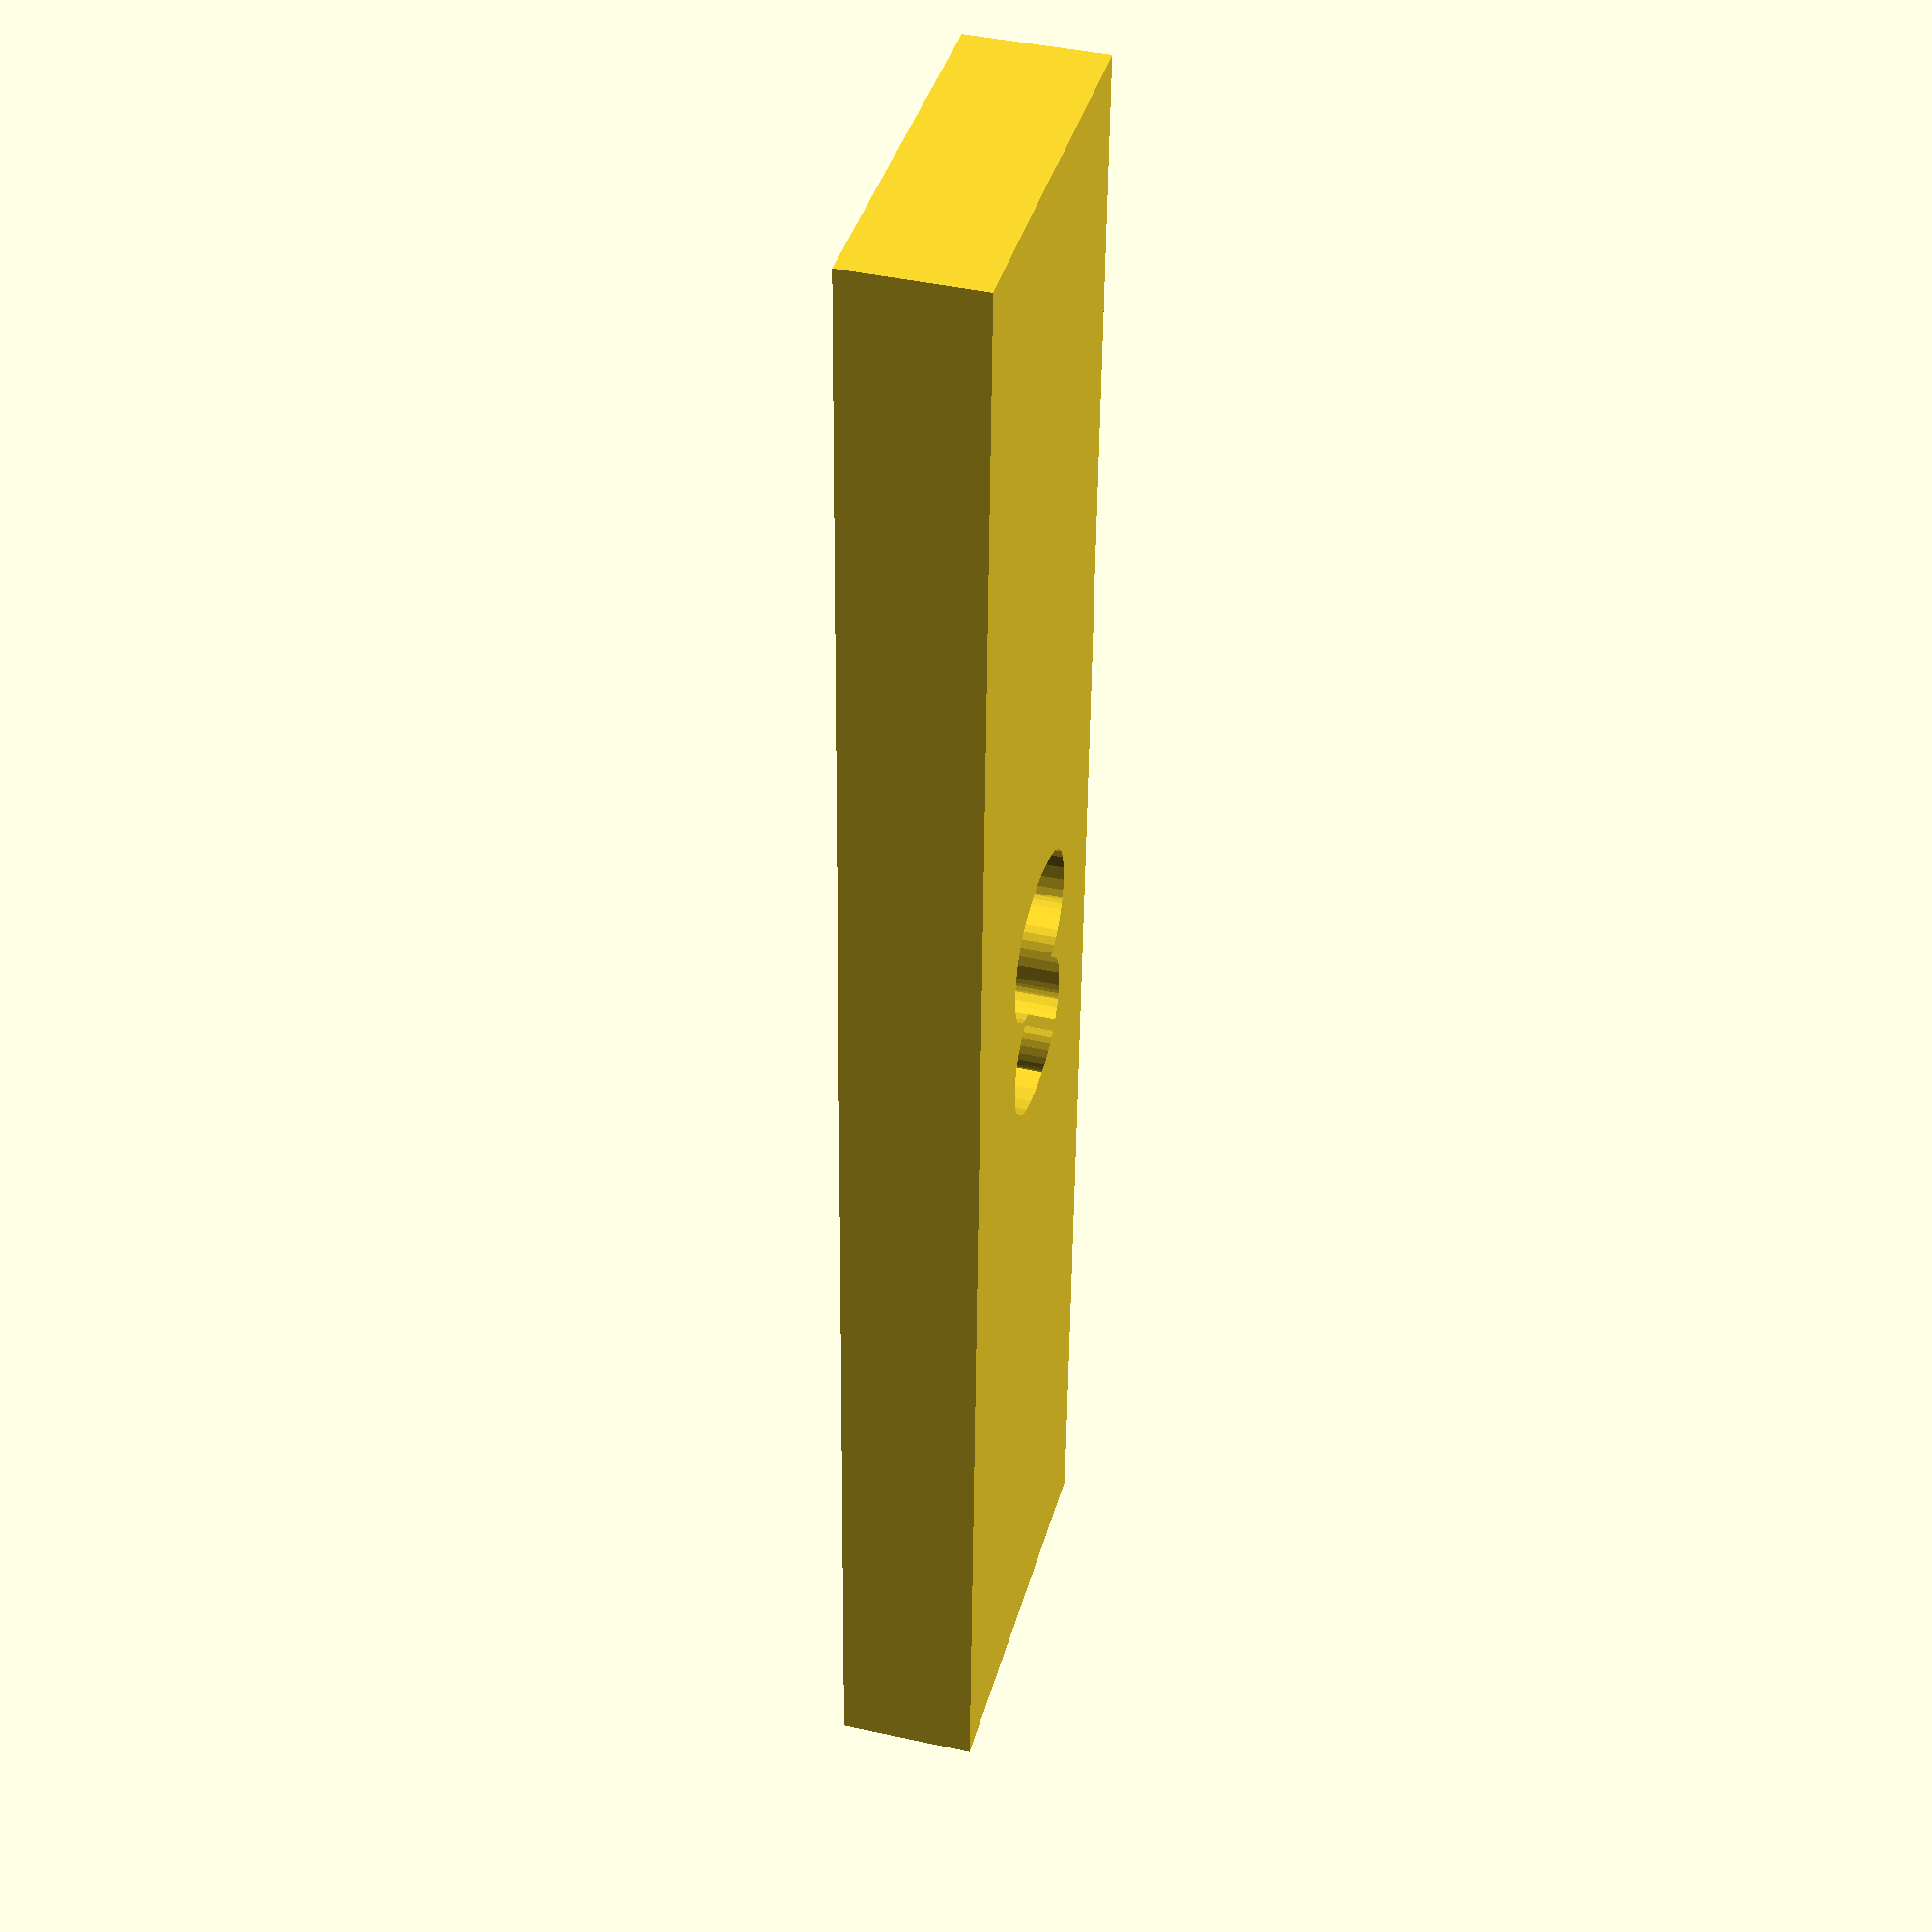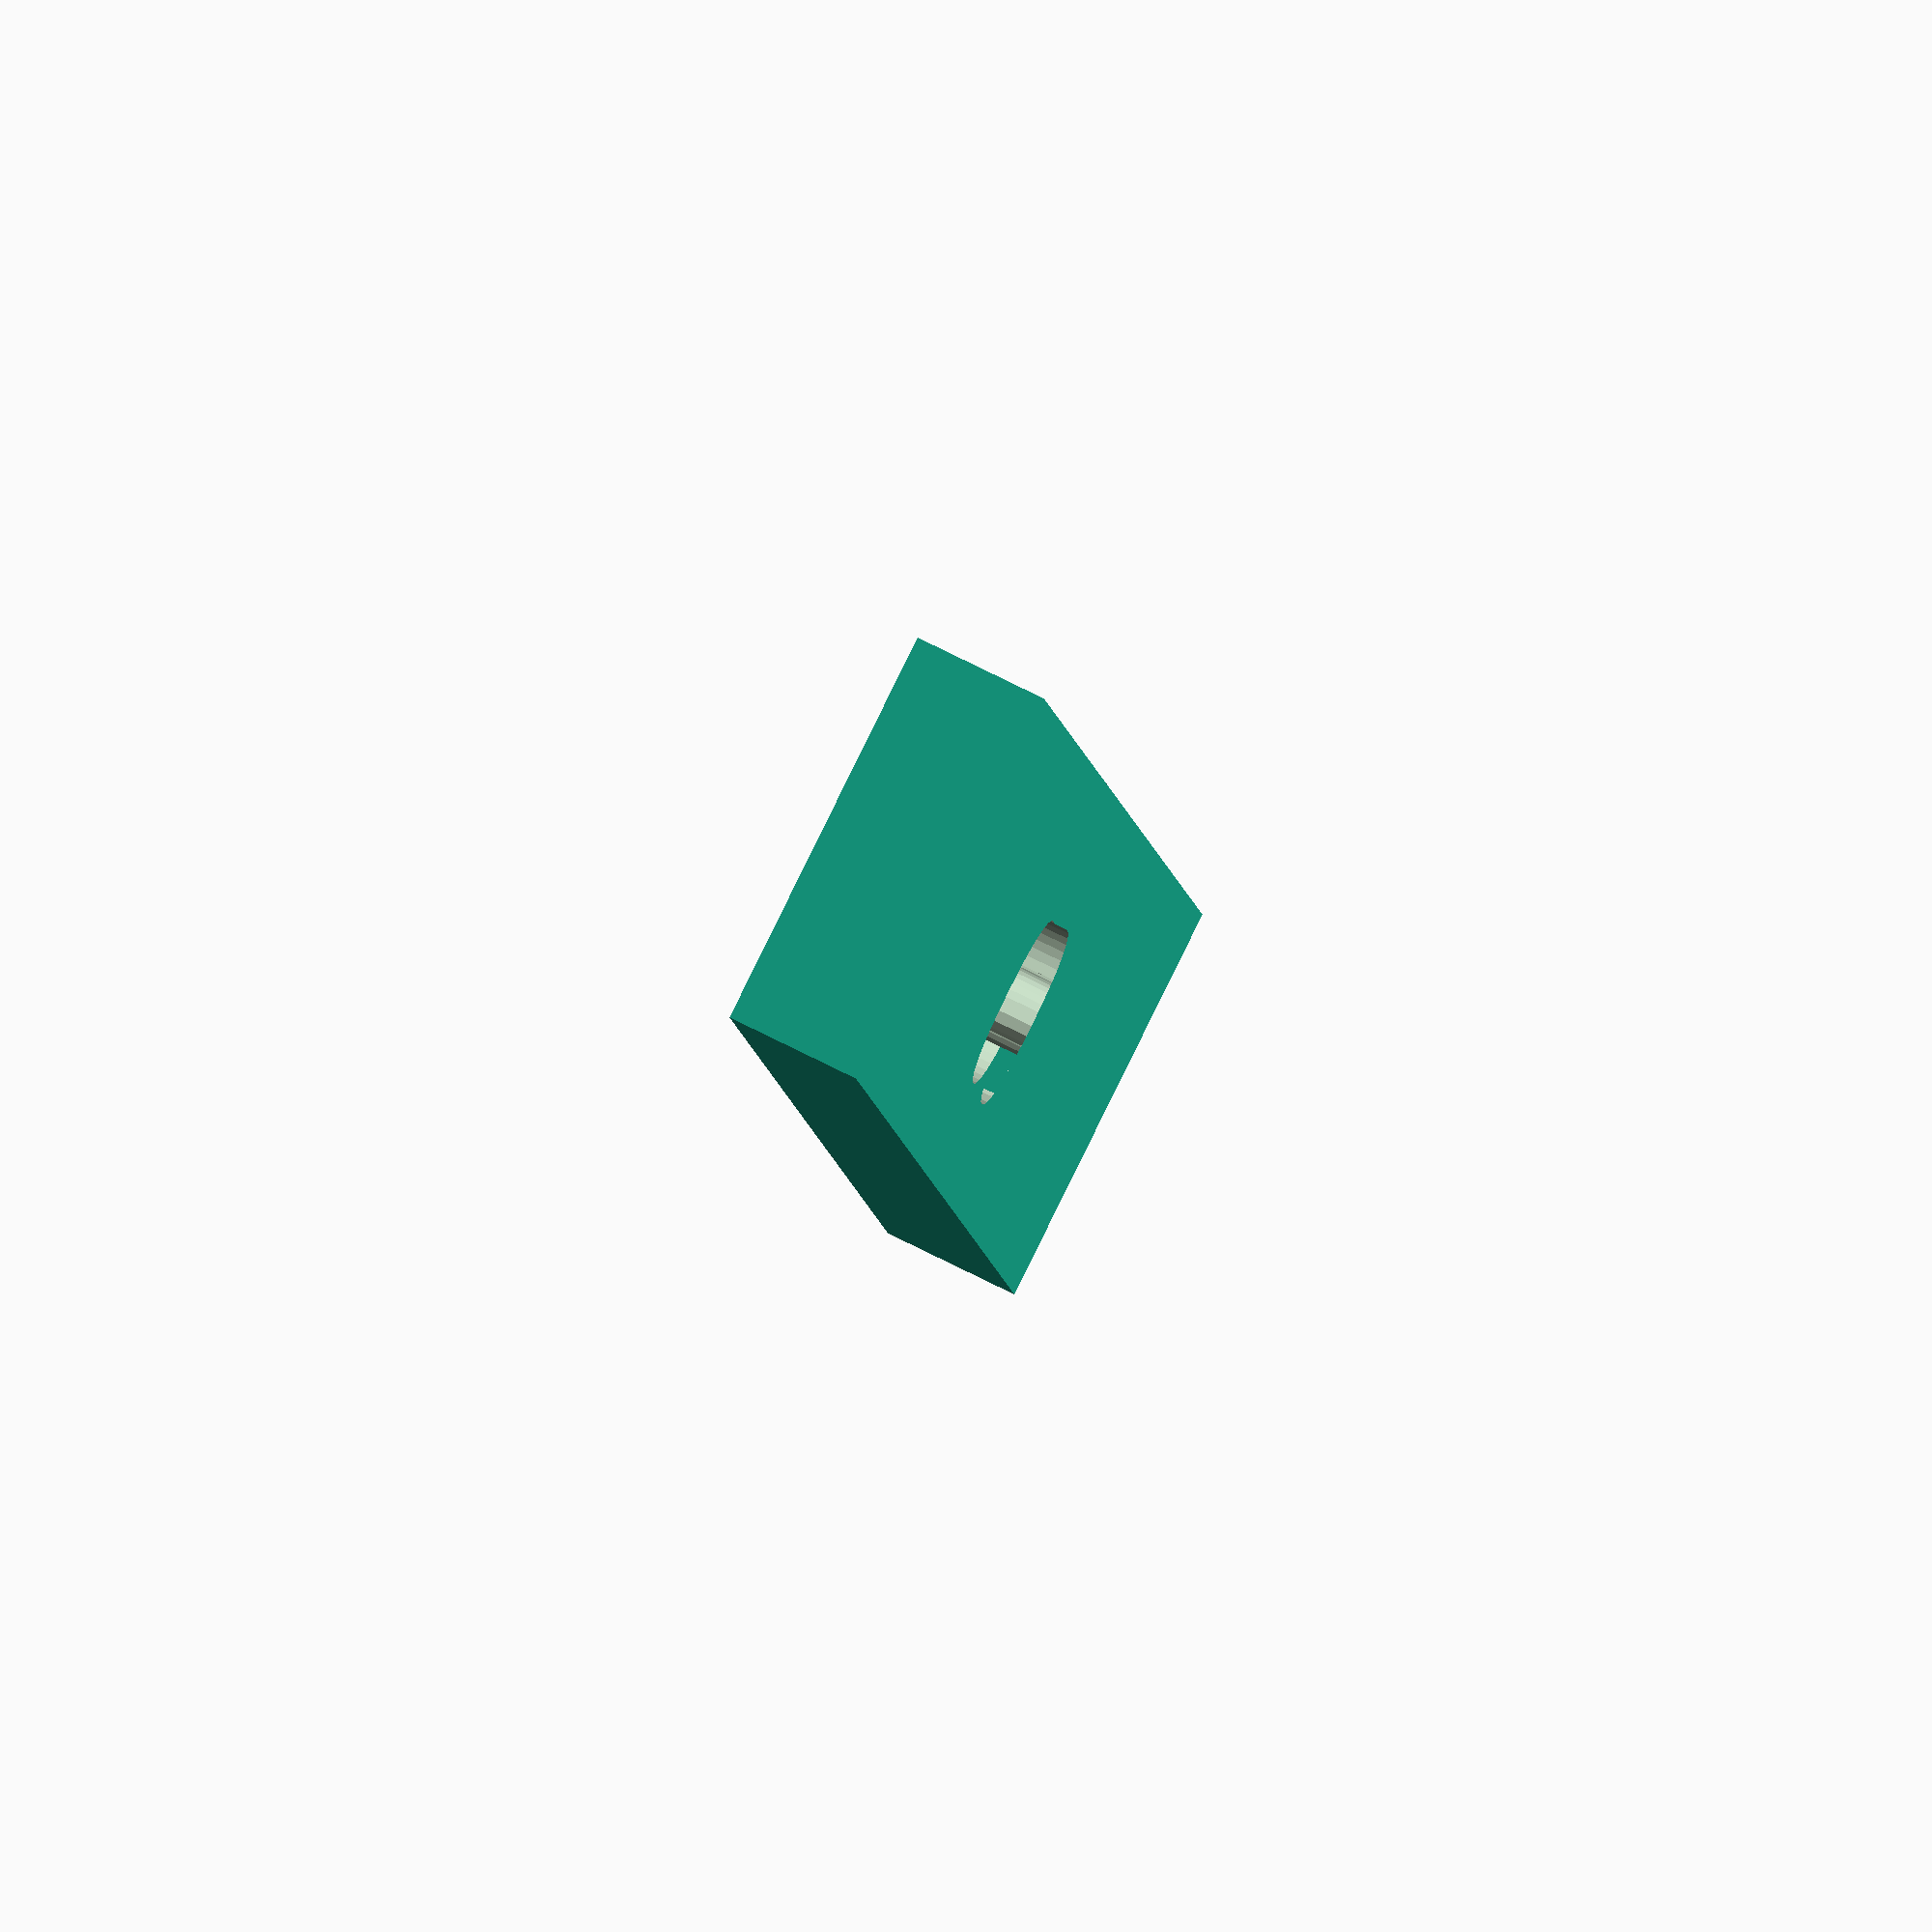
<openscad>

difference(){
	union(){ 
        translate([0,0,0]){
           cube([65,15,5], center=false);
        }                
	}
	union() {
        translate([60-65/2+9, 3,3]){
            linear_extrude(height = 10) {
                rotate([0,0,90]){
                    text("8", size = 10, font="Arial:style=Bold");
                }
            }
        }                


	}
}

</openscad>
<views>
elev=138.3 azim=92.3 roll=255.0 proj=p view=wireframe
elev=106.6 azim=259.0 roll=243.2 proj=o view=wireframe
</views>
